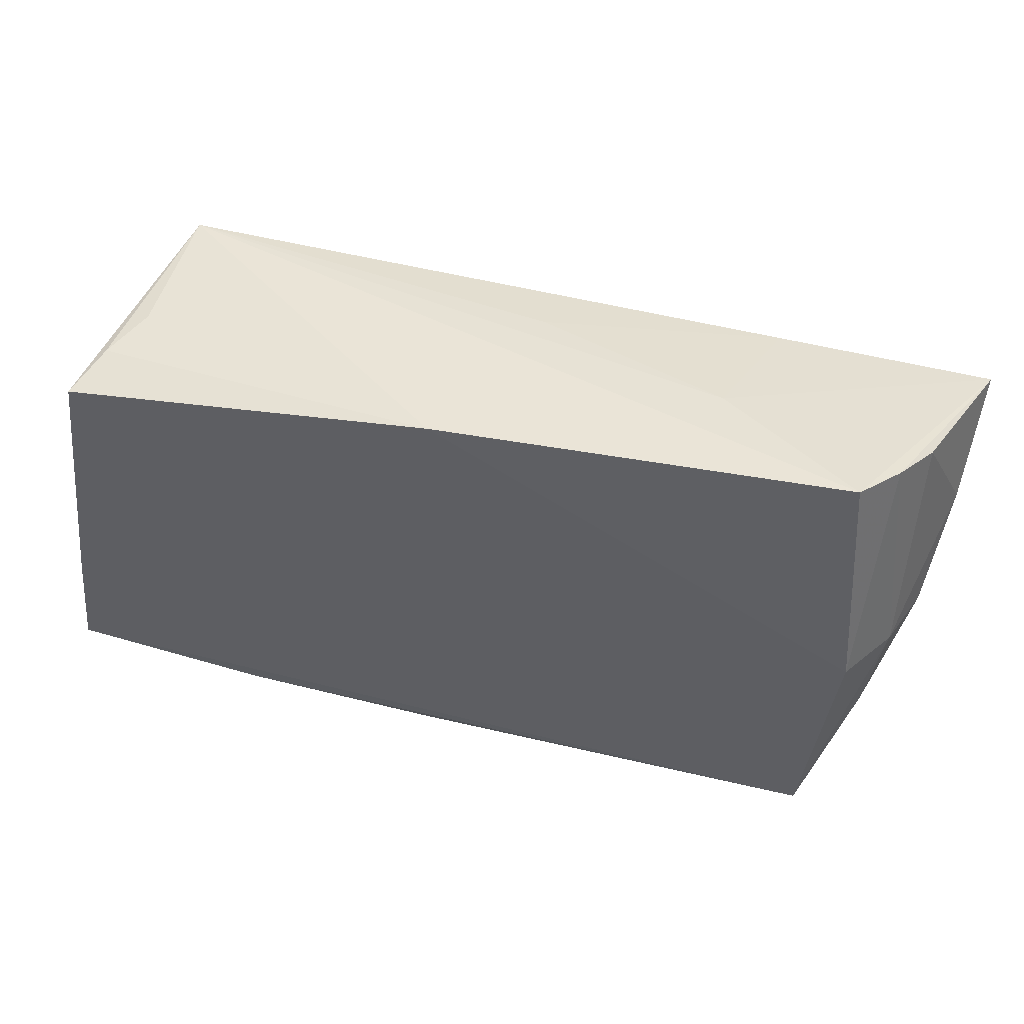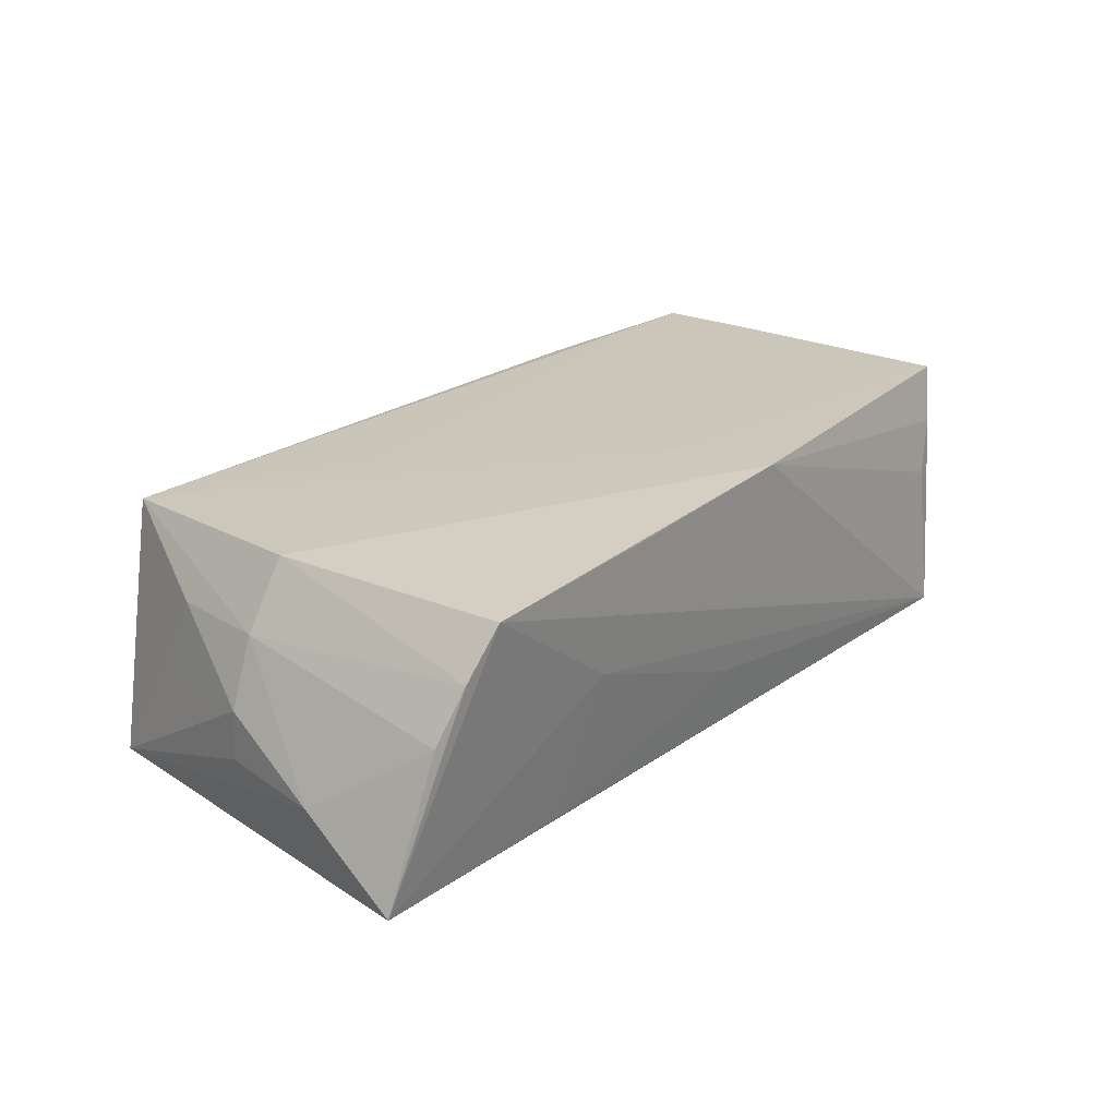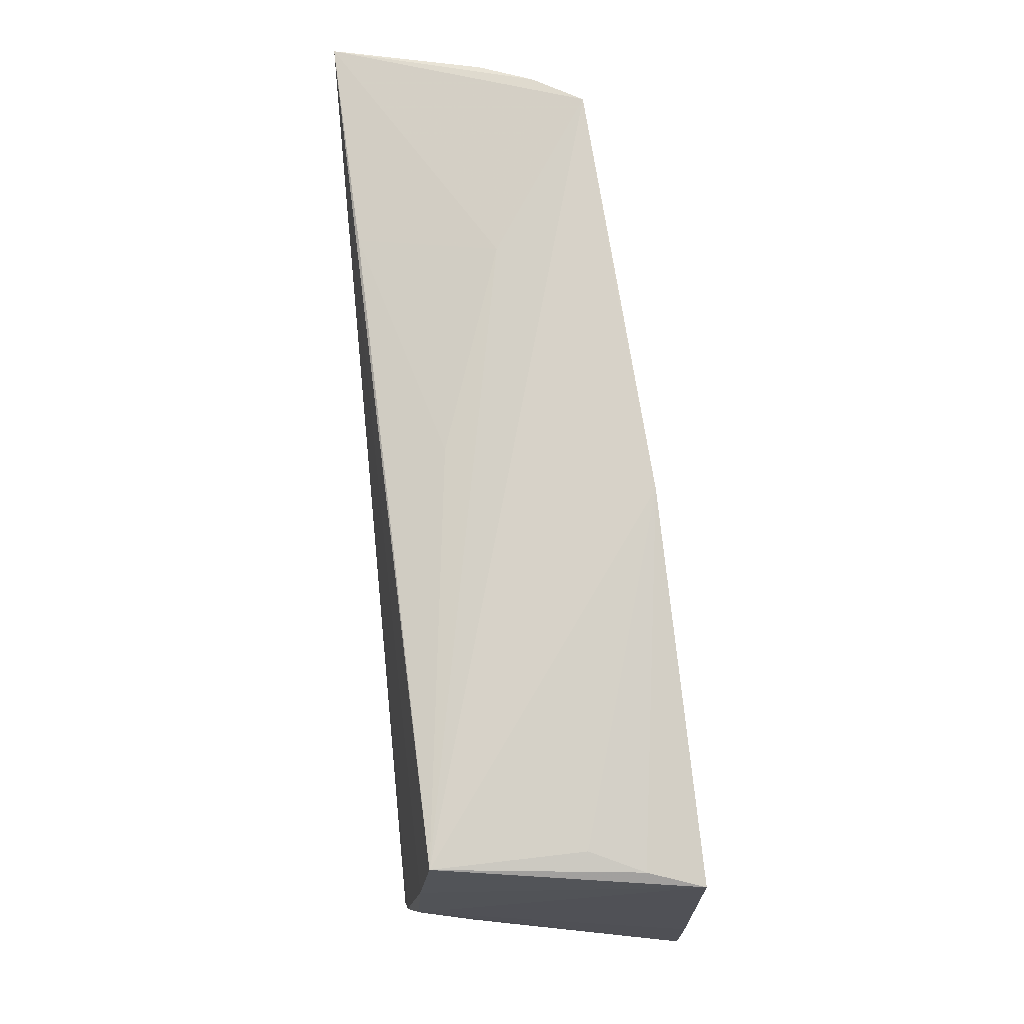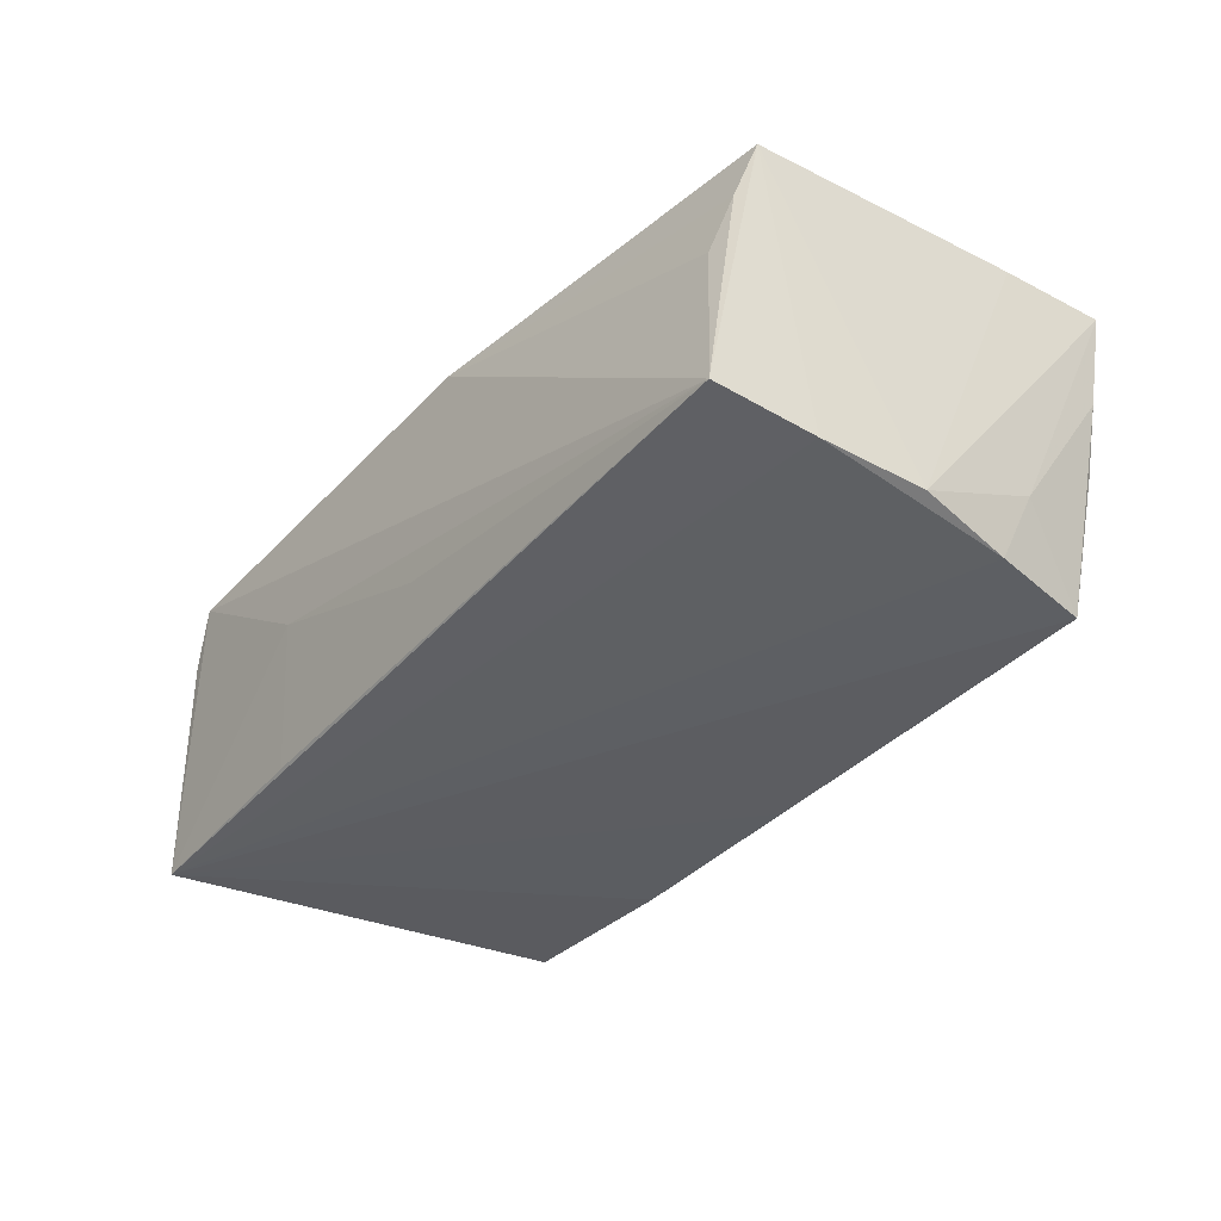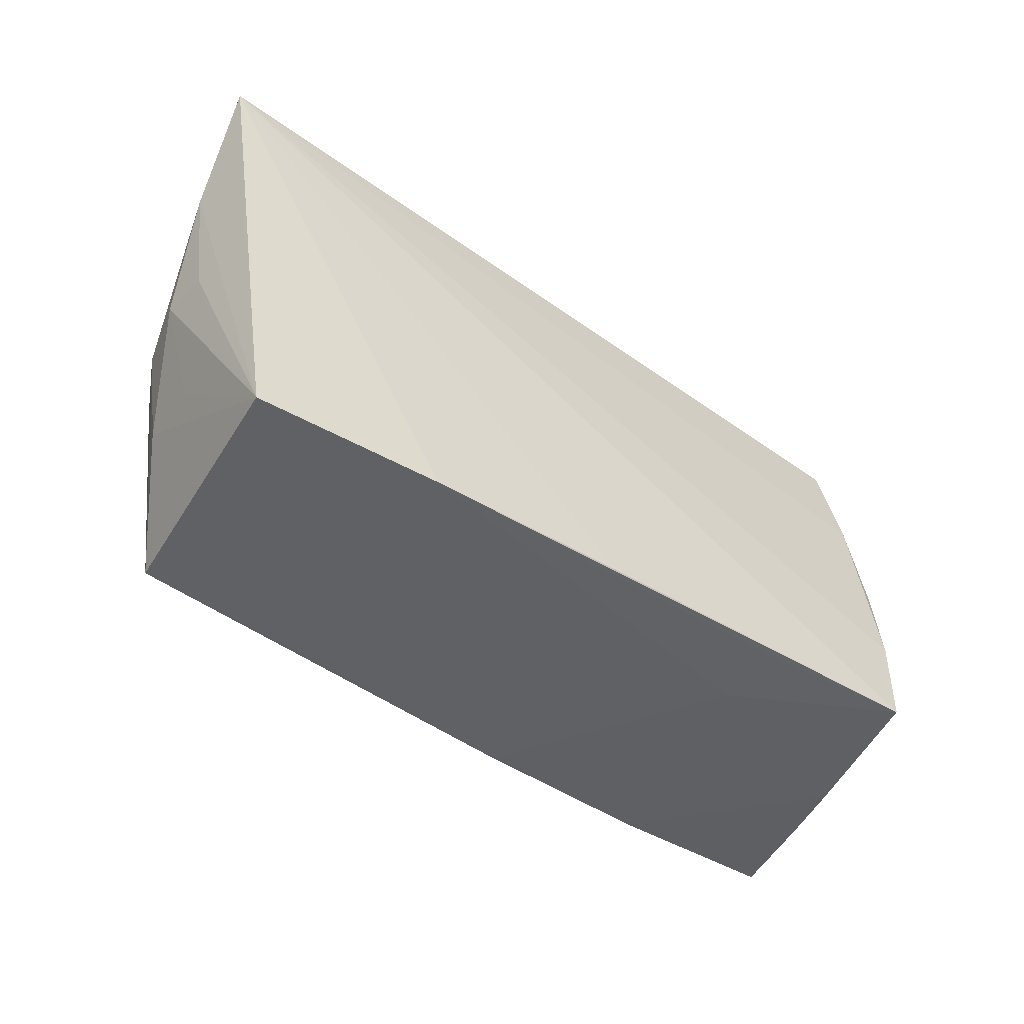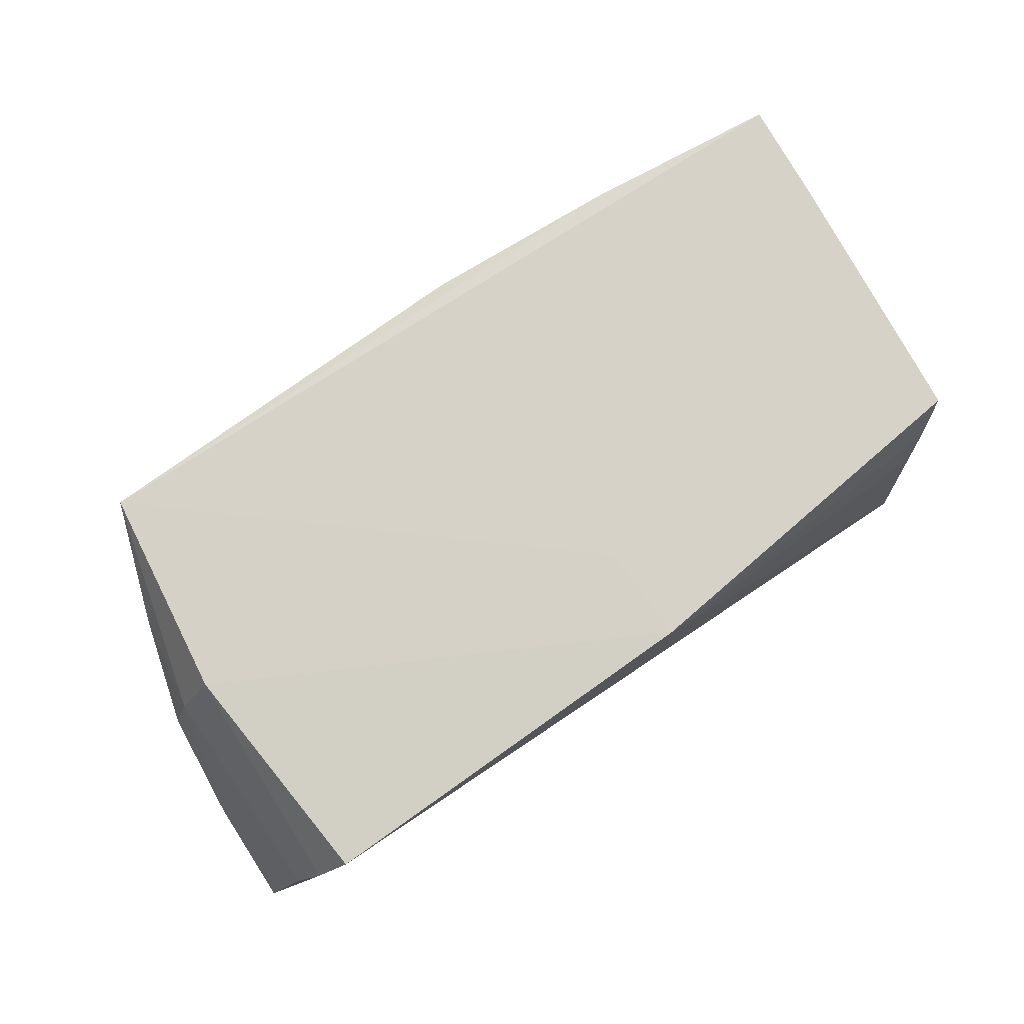
<metadata>
{"format":"obj","ext":"obj","renderer":"f3d","projection":"perspective","resolution":1024,"background":"white","views":[{"elev":45.0,"azim":17.3,"up":"+Y"},{"elev":19.9,"azim":128.4,"up":"+Z"},{"elev":76.4,"azim":-94.4,"up":"+Y"},{"elev":-36.5,"azim":-129.6,"up":"+Z"},{"elev":-47.3,"azim":142.4,"up":"+Y"},{"elev":75.6,"azim":145.2,"up":"+Z"}]}
</metadata>
<code>
v -0.02286 -0.02286 -0.01626
v 0.05047 -0.001716 0.005864
v -0.05426 -0.022 0.01837
v 0.02635 0.02646 0.0007738
v 0.01696 -0.02701 0.01362
v -0.04774 -0.009176 -0.01638
v 0.05088 0.02442 0.0004377
v -0.04962 -0.0121 -0.008333
v -0.007214 -0.02724 0.01489
v 0.0197 -0.0128 0.01513
v -0.04999 -0.02217 -0.0004785
v 0.04428 0.02737 0.01249
v 0.02994 0.02338 -0.0156
v 0.04277 -0.02662 0.01379
v 0.05277 -0.002269 -0.002235
v 0.04642 -0.0007309 0.01377
v -0.04714 0.02418 0.01186
v 0.04404 -0.02724 -0.008233
v -0.004384 0.02724 0.01669
v 0.002444 0.02593 -0.007
v -0.004218 0.01531 0.0167
v -0.02554 -0.02356 -0.008541
v 0.0524 -0.002923 -0.00817
v 0.04902 -0.0148 -0.002192
v -0.0487 0.002315 -0.01452
v 0.05564 0.02197 -0.01725
v -0.03069 -0.02514 0.01681
v -0.05221 -0.02172 0.007473
v -0.000418 -0.02414 -0.0172
v 0.04685 -0.02724 -0.01601
v -0.04646 -0.02113 -0.01725
v 0.04837 -0.01373 0.006087
v -0.05298 -0.009386 0.01844
v 0.01957 0.02732 0.01441
v -0.04697 0.01461 -0.01363
v 0.02435 -0.02598 -0.01702
v 0.04798 0.02606 0.006676
v -0.04514 0.02644 -0.01196
v -0.0444 0.02522 0.005564
v 0.05464 0.009811 -0.009176
v -0.04918 0.02261 0.01848
f 11 31 9
f 3 11 27
f 27 11 9
f 27 14 3
f 9 14 27
f 25 41 35
f 9 30 18
f 18 30 14
f 26 30 36
f 36 1 31
f 36 30 9
f 19 16 12
f 3 25 8
f 6 25 35
f 26 31 6
f 6 35 26
f 31 8 6
f 6 8 25
f 33 25 3
f 41 25 33
f 12 16 37
f 26 12 37
f 37 7 26
f 2 16 14
f 2 37 16
f 7 37 2
f 40 30 26
f 26 7 40
f 7 2 40
f 40 2 15
f 30 15 24
f 9 31 22
f 31 1 22
f 22 36 9
f 1 36 22
f 5 14 9
f 9 18 5
f 5 18 14
f 29 31 26
f 26 36 29
f 29 36 31
f 26 35 38
f 35 41 38
f 14 16 21
f 16 19 21
f 21 33 3
f 21 19 41
f 41 33 21
f 3 8 28
f 28 8 31
f 28 11 3
f 31 11 28
f 32 2 14
f 15 2 32
f 32 24 15
f 14 30 32
f 30 24 32
f 23 15 30
f 30 40 23
f 23 40 15
f 4 12 26
f 4 38 12
f 34 19 12
f 12 38 34
f 34 38 19
f 19 38 39
f 3 14 10
f 10 21 3
f 14 21 10
f 26 38 13
f 13 4 26
f 41 19 17
f 19 39 17
f 17 38 41
f 17 39 38
f 38 4 20
f 20 13 38
f 4 13 20

</code>
